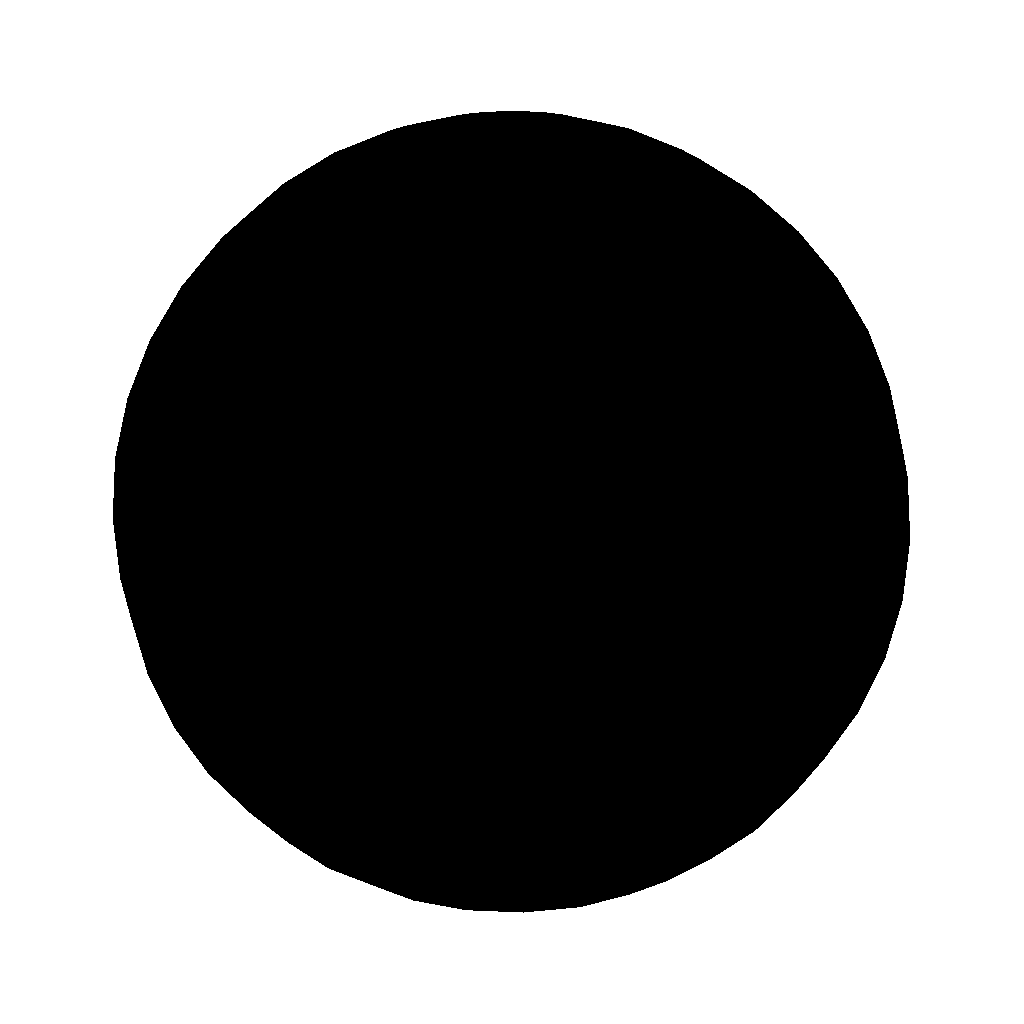
<metadata>
{"format":"obj","ext":"obj","renderer":"f3d","projection":"perspective","resolution":1024,"background":"white","views":[{"elev":16.1,"azim":122.4,"up":"+Z"}]}
</metadata>
<code>
v  0 0 -0.025
v  -0.003719 -0.001209 -0.02469
v  -0.003911 0 -0.02469
v  -0.003164 -0.002299 -0.02469
v  -0.002299 -0.003164 -0.02469
v  -0.001209 -0.003719 -0.02469
v  2.395e-19 -0.003911 -0.02469
v  0.001209 -0.003719 -0.02469
v  0.002299 -0.003164 -0.02469
v  0.003164 -0.002299 -0.02469
v  0.003719 -0.001209 -0.02469
v  0.003911 0 -0.02469
v  0.003719 0.001209 -0.02469
v  0.003164 0.002299 -0.02469
v  0.002299 0.003164 -0.02469
v  0.001209 0.003719 -0.02469
v  2.395e-19 0.003911 -0.02469
v  -0.001209 0.003719 -0.02469
v  -0.002299 0.003164 -0.02469
v  -0.003164 0.002299 -0.02469
v  -0.003719 0.001209 -0.02469
v  -0.007347 -0.002387 -0.02378
v  -0.007725 0 -0.02378
v  -0.00625 -0.004541 -0.02378
v  -0.004541 -0.00625 -0.02378
v  -0.002387 -0.007347 -0.02378
v  4.73e-19 -0.007725 -0.02378
v  0.002387 -0.007347 -0.02378
v  0.004541 -0.00625 -0.02378
v  0.00625 -0.004541 -0.02378
v  0.007347 -0.002387 -0.02378
v  0.007725 0 -0.02378
v  0.007347 0.002387 -0.02378
v  0.00625 0.004541 -0.02378
v  0.004541 0.00625 -0.02378
v  0.002387 0.007347 -0.02378
v  4.73e-19 0.007725 -0.02378
v  -0.002387 0.007347 -0.02378
v  -0.004541 0.00625 -0.02378
v  -0.00625 0.004541 -0.02378
v  -0.007347 0.002387 -0.02378
v  -0.01079 -0.003507 -0.02228
v  -0.01135 0 -0.02228
v  -0.009182 -0.006671 -0.02228
v  -0.006671 -0.009182 -0.02228
v  -0.003507 -0.01079 -0.02228
v  6.95e-19 -0.01135 -0.02228
v  0.003507 -0.01079 -0.02228
v  0.006671 -0.009182 -0.02228
v  0.009182 -0.006671 -0.02228
v  0.01079 -0.003507 -0.02228
v  0.01135 0 -0.02228
v  0.01079 0.003507 -0.02228
v  0.009182 0.006671 -0.02228
v  0.006671 0.009182 -0.02228
v  0.003507 0.01079 -0.02228
v  6.95e-19 0.01135 -0.02228
v  -0.003507 0.01079 -0.02228
v  -0.006671 0.009182 -0.02228
v  -0.009182 0.006671 -0.02228
v  -0.01079 0.003507 -0.02228
v  -0.01398 -0.004541 -0.02023
v  -0.01469 0 -0.02023
v  -0.01189 -0.008637 -0.02023
v  -0.008637 -0.01189 -0.02023
v  -0.004541 -0.01398 -0.02023
v  8.998e-19 -0.01469 -0.02023
v  0.004541 -0.01398 -0.02023
v  0.008637 -0.01189 -0.02023
v  0.01189 -0.008637 -0.02023
v  0.01398 -0.004541 -0.02023
v  0.01469 0 -0.02023
v  0.01398 0.004541 -0.02023
v  0.01189 0.008637 -0.02023
v  0.008637 0.01189 -0.02023
v  0.004541 0.01398 -0.02023
v  8.998e-19 0.01469 -0.02023
v  -0.004541 0.01398 -0.02023
v  -0.008637 0.01189 -0.02023
v  -0.01189 0.008637 -0.02023
v  -0.01398 0.004541 -0.02023
v  -0.01681 -0.005463 -0.01768
v  -0.01768 0 -0.01768
v  -0.0143 -0.01039 -0.01768
v  -0.01039 -0.0143 -0.01768
v  -0.005463 -0.01681 -0.01768
v  1.082e-18 -0.01768 -0.01768
v  0.005463 -0.01681 -0.01768
v  0.01039 -0.0143 -0.01768
v  0.0143 -0.01039 -0.01768
v  0.01681 -0.005463 -0.01768
v  0.01768 0 -0.01768
v  0.01681 0.005463 -0.01768
v  0.0143 0.01039 -0.01768
v  0.01039 0.0143 -0.01768
v  0.005463 0.01681 -0.01768
v  1.082e-18 0.01768 -0.01768
v  -0.005463 0.01681 -0.01768
v  -0.01039 0.0143 -0.01768
v  -0.0143 0.01039 -0.01768
v  -0.01681 0.005463 -0.01768
v  -0.01924 -0.00625 -0.01469
v  -0.02023 0 -0.01469
v  -0.01636 -0.01189 -0.01469
v  -0.01189 -0.01636 -0.01469
v  -0.00625 -0.01924 -0.01469
v  1.238e-18 -0.02023 -0.01469
v  0.00625 -0.01924 -0.01469
v  0.01189 -0.01636 -0.01469
v  0.01636 -0.01189 -0.01469
v  0.01924 -0.00625 -0.01469
v  0.02023 0 -0.01469
v  0.01924 0.00625 -0.01469
v  0.01636 0.01189 -0.01469
v  0.01189 0.01636 -0.01469
v  0.00625 0.01924 -0.01469
v  1.238e-18 0.02023 -0.01469
v  -0.00625 0.01924 -0.01469
v  -0.01189 0.01636 -0.01469
v  -0.01636 0.01189 -0.01469
v  -0.01924 0.00625 -0.01469
v  -0.02118 -0.006883 -0.01135
v  -0.02228 0 -0.01135
v  -0.01802 -0.01309 -0.01135
v  -0.01309 -0.01802 -0.01135
v  -0.006883 -0.02118 -0.01135
v  1.364e-18 -0.02228 -0.01135
v  0.006883 -0.02118 -0.01135
v  0.01309 -0.01802 -0.01135
v  0.01802 -0.01309 -0.01135
v  0.02118 -0.006883 -0.01135
v  0.02228 0 -0.01135
v  0.02118 0.006883 -0.01135
v  0.01802 0.01309 -0.01135
v  0.01309 0.01802 -0.01135
v  0.006883 0.02118 -0.01135
v  1.364e-18 0.02228 -0.01135
v  -0.006883 0.02118 -0.01135
v  -0.01309 0.01802 -0.01135
v  -0.01802 0.01309 -0.01135
v  -0.02118 0.006883 -0.01135
v  -0.02261 -0.007347 -0.007725
v  -0.02378 0 -0.007725
v  -0.01924 -0.01398 -0.007725
v  -0.01398 -0.01924 -0.007725
v  -0.007347 -0.02261 -0.007725
v  1.456e-18 -0.02378 -0.007725
v  0.007347 -0.02261 -0.007725
v  0.01398 -0.01924 -0.007725
v  0.01924 -0.01398 -0.007725
v  0.02261 -0.007347 -0.007725
v  0.02378 0 -0.007725
v  0.02261 0.007347 -0.007725
v  0.01924 0.01398 -0.007725
v  0.01398 0.01924 -0.007725
v  0.007347 0.02261 -0.007725
v  1.456e-18 0.02378 -0.007725
v  -0.007347 0.02261 -0.007725
v  -0.01398 0.01924 -0.007725
v  -0.01924 0.01398 -0.007725
v  -0.02261 0.007347 -0.007725
v  -0.02348 -0.00763 -0.003911
v  -0.02469 0 -0.003911
v  -0.01998 -0.01451 -0.003911
v  -0.01451 -0.01998 -0.003911
v  -0.00763 -0.02348 -0.003911
v  1.512e-18 -0.02469 -0.003911
v  0.00763 -0.02348 -0.003911
v  0.01451 -0.01998 -0.003911
v  0.01998 -0.01451 -0.003911
v  0.02348 -0.00763 -0.003911
v  0.02469 0 -0.003911
v  0.02348 0.00763 -0.003911
v  0.01998 0.01451 -0.003911
v  0.01451 0.01998 -0.003911
v  0.00763 0.02348 -0.003911
v  1.512e-18 0.02469 -0.003911
v  -0.00763 0.02348 -0.003911
v  -0.01451 0.01998 -0.003911
v  -0.01998 0.01451 -0.003911
v  -0.02348 0.00763 -0.003911
v  -0.02378 -0.007725 0
v  -0.025 0 0
v  -0.02023 -0.01469 0
v  -0.01469 -0.02023 0
v  -0.007725 -0.02378 0
v  1.531e-18 -0.025 0
v  0.007725 -0.02378 0
v  0.01469 -0.02023 0
v  0.02023 -0.01469 0
v  0.02378 -0.007725 0
v  0.025 0 0
v  0.02378 0.007725 0
v  0.02023 0.01469 0
v  0.01469 0.02023 0
v  0.007725 0.02378 0
v  1.531e-18 0.025 0
v  -0.007725 0.02378 0
v  -0.01469 0.02023 0
v  -0.02023 0.01469 0
v  -0.02378 0.007725 0
v  -0.02348 -0.00763 0.003911
v  -0.02469 0 0.003911
v  -0.01998 -0.01451 0.003911
v  -0.01451 -0.01998 0.003911
v  -0.00763 -0.02348 0.003911
v  1.512e-18 -0.02469 0.003911
v  0.00763 -0.02348 0.003911
v  0.01451 -0.01998 0.003911
v  0.01998 -0.01451 0.003911
v  0.02348 -0.00763 0.003911
v  0.02469 0 0.003911
v  0.02348 0.00763 0.003911
v  0.01998 0.01451 0.003911
v  0.01451 0.01998 0.003911
v  0.00763 0.02348 0.003911
v  1.512e-18 0.02469 0.003911
v  -0.00763 0.02348 0.003911
v  -0.01451 0.01998 0.003911
v  -0.01998 0.01451 0.003911
v  -0.02348 0.00763 0.003911
v  -0.02261 -0.007347 0.007725
v  -0.02378 0 0.007725
v  -0.01924 -0.01398 0.007725
v  -0.01398 -0.01924 0.007725
v  -0.007347 -0.02261 0.007725
v  1.456e-18 -0.02378 0.007725
v  0.007347 -0.02261 0.007725
v  0.01398 -0.01924 0.007725
v  0.01924 -0.01398 0.007725
v  0.02261 -0.007347 0.007725
v  0.02378 0 0.007725
v  0.02261 0.007347 0.007725
v  0.01924 0.01398 0.007725
v  0.01398 0.01924 0.007725
v  0.007347 0.02261 0.007725
v  1.456e-18 0.02378 0.007725
v  -0.007347 0.02261 0.007725
v  -0.01398 0.01924 0.007725
v  -0.01924 0.01398 0.007725
v  -0.02261 0.007347 0.007725
v  -0.02118 -0.006883 0.01135
v  -0.02228 0 0.01135
v  -0.01802 -0.01309 0.01135
v  -0.01309 -0.01802 0.01135
v  -0.006883 -0.02118 0.01135
v  1.364e-18 -0.02228 0.01135
v  0.006883 -0.02118 0.01135
v  0.01309 -0.01802 0.01135
v  0.01802 -0.01309 0.01135
v  0.02118 -0.006883 0.01135
v  0.02228 0 0.01135
v  0.02118 0.006883 0.01135
v  0.01802 0.01309 0.01135
v  0.01309 0.01802 0.01135
v  0.006883 0.02118 0.01135
v  1.364e-18 0.02228 0.01135
v  -0.006883 0.02118 0.01135
v  -0.01309 0.01802 0.01135
v  -0.01802 0.01309 0.01135
v  -0.02118 0.006883 0.01135
v  -0.01924 -0.00625 0.01469
v  -0.02023 0 0.01469
v  -0.01636 -0.01189 0.01469
v  -0.01189 -0.01636 0.01469
v  -0.00625 -0.01924 0.01469
v  1.238e-18 -0.02023 0.01469
v  0.00625 -0.01924 0.01469
v  0.01189 -0.01636 0.01469
v  0.01636 -0.01189 0.01469
v  0.01924 -0.00625 0.01469
v  0.02023 0 0.01469
v  0.01924 0.00625 0.01469
v  0.01636 0.01189 0.01469
v  0.01189 0.01636 0.01469
v  0.00625 0.01924 0.01469
v  1.238e-18 0.02023 0.01469
v  -0.00625 0.01924 0.01469
v  -0.01189 0.01636 0.01469
v  -0.01636 0.01189 0.01469
v  -0.01924 0.00625 0.01469
v  -0.01681 -0.005463 0.01768
v  -0.01768 0 0.01768
v  -0.0143 -0.01039 0.01768
v  -0.01039 -0.0143 0.01768
v  -0.005463 -0.01681 0.01768
v  1.082e-18 -0.01768 0.01768
v  0.005463 -0.01681 0.01768
v  0.01039 -0.0143 0.01768
v  0.0143 -0.01039 0.01768
v  0.01681 -0.005463 0.01768
v  0.01768 0 0.01768
v  0.01681 0.005463 0.01768
v  0.0143 0.01039 0.01768
v  0.01039 0.0143 0.01768
v  0.005463 0.01681 0.01768
v  1.082e-18 0.01768 0.01768
v  -0.005463 0.01681 0.01768
v  -0.01039 0.0143 0.01768
v  -0.0143 0.01039 0.01768
v  -0.01681 0.005463 0.01768
v  -0.01398 -0.004541 0.02023
v  -0.01469 0 0.02023
v  -0.01189 -0.008637 0.02023
v  -0.008637 -0.01189 0.02023
v  -0.004541 -0.01398 0.02023
v  8.998e-19 -0.01469 0.02023
v  0.004541 -0.01398 0.02023
v  0.008637 -0.01189 0.02023
v  0.01189 -0.008637 0.02023
v  0.01398 -0.004541 0.02023
v  0.01469 0 0.02023
v  0.01398 0.004541 0.02023
v  0.01189 0.008637 0.02023
v  0.008637 0.01189 0.02023
v  0.004541 0.01398 0.02023
v  8.998e-19 0.01469 0.02023
v  -0.004541 0.01398 0.02023
v  -0.008637 0.01189 0.02023
v  -0.01189 0.008637 0.02023
v  -0.01398 0.004541 0.02023
v  -0.01079 -0.003507 0.02228
v  -0.01135 0 0.02228
v  -0.009182 -0.006671 0.02228
v  -0.006671 -0.009182 0.02228
v  -0.003507 -0.01079 0.02228
v  6.95e-19 -0.01135 0.02228
v  0.003507 -0.01079 0.02228
v  0.006671 -0.009182 0.02228
v  0.009182 -0.006671 0.02228
v  0.01079 -0.003507 0.02228
v  0.01135 0 0.02228
v  0.01079 0.003507 0.02228
v  0.009182 0.006671 0.02228
v  0.006671 0.009182 0.02228
v  0.003507 0.01079 0.02228
v  6.95e-19 0.01135 0.02228
v  -0.003507 0.01079 0.02228
v  -0.006671 0.009182 0.02228
v  -0.009182 0.006671 0.02228
v  -0.01079 0.003507 0.02228
v  -0.007347 -0.002387 0.02378
v  -0.007725 0 0.02378
v  -0.00625 -0.004541 0.02378
v  -0.004541 -0.00625 0.02378
v  -0.002387 -0.007347 0.02378
v  4.73e-19 -0.007725 0.02378
v  0.002387 -0.007347 0.02378
v  0.004541 -0.00625 0.02378
v  0.00625 -0.004541 0.02378
v  0.007347 -0.002387 0.02378
v  0.007725 0 0.02378
v  0.007347 0.002387 0.02378
v  0.00625 0.004541 0.02378
v  0.004541 0.00625 0.02378
v  0.002387 0.007347 0.02378
v  4.73e-19 0.007725 0.02378
v  -0.002387 0.007347 0.02378
v  -0.004541 0.00625 0.02378
v  -0.00625 0.004541 0.02378
v  -0.007347 0.002387 0.02378
v  -0.003719 -0.001209 0.02469
v  -0.003911 0 0.02469
v  -0.003164 -0.002299 0.02469
v  -0.002299 -0.003164 0.02469
v  -0.001209 -0.003719 0.02469
v  2.395e-19 -0.003911 0.02469
v  0.001209 -0.003719 0.02469
v  0.002299 -0.003164 0.02469
v  0.003164 -0.002299 0.02469
v  0.003719 -0.001209 0.02469
v  0.003911 0 0.02469
v  0.003719 0.001209 0.02469
v  0.003164 0.002299 0.02469
v  0.002299 0.003164 0.02469
v  0.001209 0.003719 0.02469
v  2.395e-19 0.003911 0.02469
v  -0.001209 0.003719 0.02469
v  -0.002299 0.003164 0.02469
v  -0.003164 0.002299 0.02469
v  -0.003719 0.001209 0.02469
v  0 0 0.025
g <STL_BINARY>
f 1 1 2
f 2 3 1
f 1 1 4
f 4 2 1
f 1 1 5
f 5 4 1
f 1 1 6
f 6 5 1
f 1 1 7
f 7 6 1
f 1 1 8
f 8 7 1
f 1 1 9
f 9 8 1
f 1 1 10
f 10 9 1
f 1 1 11
f 11 10 1
f 1 1 12
f 12 11 1
f 1 1 13
f 13 12 1
f 1 1 14
f 14 13 1
f 1 1 15
f 15 14 1
f 1 1 16
f 16 15 1
f 1 1 17
f 17 16 1
f 1 1 18
f 18 17 1
f 1 1 19
f 19 18 1
f 1 1 20
f 20 19 1
f 1 1 21
f 21 20 1
f 1 1 3
f 3 21 1
f 3 2 22
f 22 23 3
f 2 4 24
f 24 22 2
f 4 5 25
f 25 24 4
f 5 6 26
f 26 25 5
f 6 7 27
f 27 26 6
f 7 8 28
f 28 27 7
f 8 9 29
f 29 28 8
f 9 10 30
f 30 29 9
f 10 11 31
f 31 30 10
f 11 12 32
f 32 31 11
f 12 13 33
f 33 32 12
f 13 14 34
f 34 33 13
f 14 15 35
f 35 34 14
f 15 16 36
f 36 35 15
f 16 17 37
f 37 36 16
f 17 18 38
f 38 37 17
f 18 19 39
f 39 38 18
f 19 20 40
f 40 39 19
f 20 21 41
f 41 40 20
f 21 3 23
f 23 41 21
f 23 22 42
f 42 43 23
f 22 24 44
f 44 42 22
f 24 25 45
f 45 44 24
f 25 26 46
f 46 45 25
f 26 27 47
f 47 46 26
f 27 28 48
f 48 47 27
f 28 29 49
f 49 48 28
f 29 30 50
f 50 49 29
f 30 31 51
f 51 50 30
f 31 32 52
f 52 51 31
f 32 33 53
f 53 52 32
f 33 34 54
f 54 53 33
f 34 35 55
f 55 54 34
f 35 36 56
f 56 55 35
f 36 37 57
f 57 56 36
f 37 38 58
f 58 57 37
f 38 39 59
f 59 58 38
f 39 40 60
f 60 59 39
f 40 41 61
f 61 60 40
f 41 23 43
f 43 61 41
f 43 42 62
f 62 63 43
f 42 44 64
f 64 62 42
f 44 45 65
f 65 64 44
f 45 46 66
f 66 65 45
f 46 47 67
f 67 66 46
f 47 48 68
f 68 67 47
f 48 49 69
f 69 68 48
f 49 50 70
f 70 69 49
f 50 51 71
f 71 70 50
f 51 52 72
f 72 71 51
f 52 53 73
f 73 72 52
f 53 54 74
f 74 73 53
f 54 55 75
f 75 74 54
f 55 56 76
f 76 75 55
f 56 57 77
f 77 76 56
f 57 58 78
f 78 77 57
f 58 59 79
f 79 78 58
f 59 60 80
f 80 79 59
f 60 61 81
f 81 80 60
f 61 43 63
f 63 81 61
f 63 62 82
f 82 83 63
f 62 64 84
f 84 82 62
f 64 65 85
f 85 84 64
f 65 66 86
f 86 85 65
f 66 67 87
f 87 86 66
f 67 68 88
f 88 87 67
f 68 69 89
f 89 88 68
f 69 70 90
f 90 89 69
f 70 71 91
f 91 90 70
f 71 72 92
f 92 91 71
f 72 73 93
f 93 92 72
f 73 74 94
f 94 93 73
f 74 75 95
f 95 94 74
f 75 76 96
f 96 95 75
f 76 77 97
f 97 96 76
f 77 78 98
f 98 97 77
f 78 79 99
f 99 98 78
f 79 80 100
f 100 99 79
f 80 81 101
f 101 100 80
f 81 63 83
f 83 101 81
f 83 82 102
f 102 103 83
f 82 84 104
f 104 102 82
f 84 85 105
f 105 104 84
f 85 86 106
f 106 105 85
f 86 87 107
f 107 106 86
f 87 88 108
f 108 107 87
f 88 89 109
f 109 108 88
f 89 90 110
f 110 109 89
f 90 91 111
f 111 110 90
f 91 92 112
f 112 111 91
f 92 93 113
f 113 112 92
f 93 94 114
f 114 113 93
f 94 95 115
f 115 114 94
f 95 96 116
f 116 115 95
f 96 97 117
f 117 116 96
f 97 98 118
f 118 117 97
f 98 99 119
f 119 118 98
f 99 100 120
f 120 119 99
f 100 101 121
f 121 120 100
f 101 83 103
f 103 121 101
f 103 102 122
f 122 123 103
f 102 104 124
f 124 122 102
f 104 105 125
f 125 124 104
f 105 106 126
f 126 125 105
f 106 107 127
f 127 126 106
f 107 108 128
f 128 127 107
f 108 109 129
f 129 128 108
f 109 110 130
f 130 129 109
f 110 111 131
f 131 130 110
f 111 112 132
f 132 131 111
f 112 113 133
f 133 132 112
f 113 114 134
f 134 133 113
f 114 115 135
f 135 134 114
f 115 116 136
f 136 135 115
f 116 117 137
f 137 136 116
f 117 118 138
f 138 137 117
f 118 119 139
f 139 138 118
f 119 120 140
f 140 139 119
f 120 121 141
f 141 140 120
f 121 103 123
f 123 141 121
f 123 122 142
f 142 143 123
f 122 124 144
f 144 142 122
f 124 125 145
f 145 144 124
f 125 126 146
f 146 145 125
f 126 127 147
f 147 146 126
f 127 128 148
f 148 147 127
f 128 129 149
f 149 148 128
f 129 130 150
f 150 149 129
f 130 131 151
f 151 150 130
f 131 132 152
f 152 151 131
f 132 133 153
f 153 152 132
f 133 134 154
f 154 153 133
f 134 135 155
f 155 154 134
f 135 136 156
f 156 155 135
f 136 137 157
f 157 156 136
f 137 138 158
f 158 157 137
f 138 139 159
f 159 158 138
f 139 140 160
f 160 159 139
f 140 141 161
f 161 160 140
f 141 123 143
f 143 161 141
f 143 142 162
f 162 163 143
f 142 144 164
f 164 162 142
f 144 145 165
f 165 164 144
f 145 146 166
f 166 165 145
f 146 147 167
f 167 166 146
f 147 148 168
f 168 167 147
f 148 149 169
f 169 168 148
f 149 150 170
f 170 169 149
f 150 151 171
f 171 170 150
f 151 152 172
f 172 171 151
f 152 153 173
f 173 172 152
f 153 154 174
f 174 173 153
f 154 155 175
f 175 174 154
f 155 156 176
f 176 175 155
f 156 157 177
f 177 176 156
f 157 158 178
f 178 177 157
f 158 159 179
f 179 178 158
f 159 160 180
f 180 179 159
f 160 161 181
f 181 180 160
f 161 143 163
f 163 181 161
f 163 162 182
f 182 183 163
f 162 164 184
f 184 182 162
f 164 165 185
f 185 184 164
f 165 166 186
f 186 185 165
f 166 167 187
f 187 186 166
f 167 168 188
f 188 187 167
f 168 169 189
f 189 188 168
f 169 170 190
f 190 189 169
f 170 171 191
f 191 190 170
f 171 172 192
f 192 191 171
f 172 173 193
f 193 192 172
f 173 174 194
f 194 193 173
f 174 175 195
f 195 194 174
f 175 176 196
f 196 195 175
f 176 177 197
f 197 196 176
f 177 178 198
f 198 197 177
f 178 179 199
f 199 198 178
f 179 180 200
f 200 199 179
f 180 181 201
f 201 200 180
f 181 163 183
f 183 201 181
f 183 182 202
f 202 203 183
f 182 184 204
f 204 202 182
f 184 185 205
f 205 204 184
f 185 186 206
f 206 205 185
f 186 187 207
f 207 206 186
f 187 188 208
f 208 207 187
f 188 189 209
f 209 208 188
f 189 190 210
f 210 209 189
f 190 191 211
f 211 210 190
f 191 192 212
f 212 211 191
f 192 193 213
f 213 212 192
f 193 194 214
f 214 213 193
f 194 195 215
f 215 214 194
f 195 196 216
f 216 215 195
f 196 197 217
f 217 216 196
f 197 198 218
f 218 217 197
f 198 199 219
f 219 218 198
f 199 200 220
f 220 219 199
f 200 201 221
f 221 220 200
f 201 183 203
f 203 221 201
f 203 202 222
f 222 223 203
f 202 204 224
f 224 222 202
f 204 205 225
f 225 224 204
f 205 206 226
f 226 225 205
f 206 207 227
f 227 226 206
f 207 208 228
f 228 227 207
f 208 209 229
f 229 228 208
f 209 210 230
f 230 229 209
f 210 211 231
f 231 230 210
f 211 212 232
f 232 231 211
f 212 213 233
f 233 232 212
f 213 214 234
f 234 233 213
f 214 215 235
f 235 234 214
f 215 216 236
f 236 235 215
f 216 217 237
f 237 236 216
f 217 218 238
f 238 237 217
f 218 219 239
f 239 238 218
f 219 220 240
f 240 239 219
f 220 221 241
f 241 240 220
f 221 203 223
f 223 241 221
f 223 222 242
f 242 243 223
f 222 224 244
f 244 242 222
f 224 225 245
f 245 244 224
f 225 226 246
f 246 245 225
f 226 227 247
f 247 246 226
f 227 228 248
f 248 247 227
f 228 229 249
f 249 248 228
f 229 230 250
f 250 249 229
f 230 231 251
f 251 250 230
f 231 232 252
f 252 251 231
f 232 233 253
f 253 252 232
f 233 234 254
f 254 253 233
f 234 235 255
f 255 254 234
f 235 236 256
f 256 255 235
f 236 237 257
f 257 256 236
f 237 238 258
f 258 257 237
f 238 239 259
f 259 258 238
f 239 240 260
f 260 259 239
f 240 241 261
f 261 260 240
f 241 223 243
f 243 261 241
f 243 242 262
f 262 263 243
f 242 244 264
f 264 262 242
f 244 245 265
f 265 264 244
f 245 246 266
f 266 265 245
f 246 247 267
f 267 266 246
f 247 248 268
f 268 267 247
f 248 249 269
f 269 268 248
f 249 250 270
f 270 269 249
f 250 251 271
f 271 270 250
f 251 252 272
f 272 271 251
f 252 253 273
f 273 272 252
f 253 254 274
f 274 273 253
f 254 255 275
f 275 274 254
f 255 256 276
f 276 275 255
f 256 257 277
f 277 276 256
f 257 258 278
f 278 277 257
f 258 259 279
f 279 278 258
f 259 260 280
f 280 279 259
f 260 261 281
f 281 280 260
f 261 243 263
f 263 281 261
f 263 262 282
f 282 283 263
f 262 264 284
f 284 282 262
f 264 265 285
f 285 284 264
f 265 266 286
f 286 285 265
f 266 267 287
f 287 286 266
f 267 268 288
f 288 287 267
f 268 269 289
f 289 288 268
f 269 270 290
f 290 289 269
f 270 271 291
f 291 290 270
f 271 272 292
f 292 291 271
f 272 273 293
f 293 292 272
f 273 274 294
f 294 293 273
f 274 275 295
f 295 294 274
f 275 276 296
f 296 295 275
f 276 277 297
f 297 296 276
f 277 278 298
f 298 297 277
f 278 279 299
f 299 298 278
f 279 280 300
f 300 299 279
f 280 281 301
f 301 300 280
f 281 263 283
f 283 301 281
f 283 282 302
f 302 303 283
f 282 284 304
f 304 302 282
f 284 285 305
f 305 304 284
f 285 286 306
f 306 305 285
f 286 287 307
f 307 306 286
f 287 288 308
f 308 307 287
f 288 289 309
f 309 308 288
f 289 290 310
f 310 309 289
f 290 291 311
f 311 310 290
f 291 292 312
f 312 311 291
f 292 293 313
f 313 312 292
f 293 294 314
f 314 313 293
f 294 295 315
f 315 314 294
f 295 296 316
f 316 315 295
f 296 297 317
f 317 316 296
f 297 298 318
f 318 317 297
f 298 299 319
f 319 318 298
f 299 300 320
f 320 319 299
f 300 301 321
f 321 320 300
f 301 283 303
f 303 321 301
f 303 302 322
f 322 323 303
f 302 304 324
f 324 322 302
f 304 305 325
f 325 324 304
f 305 306 326
f 326 325 305
f 306 307 327
f 327 326 306
f 307 308 328
f 328 327 307
f 308 309 329
f 329 328 308
f 309 310 330
f 330 329 309
f 310 311 331
f 331 330 310
f 311 312 332
f 332 331 311
f 312 313 333
f 333 332 312
f 313 314 334
f 334 333 313
f 314 315 335
f 335 334 314
f 315 316 336
f 336 335 315
f 316 317 337
f 337 336 316
f 317 318 338
f 338 337 317
f 318 319 339
f 339 338 318
f 319 320 340
f 340 339 319
f 320 321 341
f 341 340 320
f 321 303 323
f 323 341 321
f 323 322 342
f 342 343 323
f 322 324 344
f 344 342 322
f 324 325 345
f 345 344 324
f 325 326 346
f 346 345 325
f 326 327 347
f 347 346 326
f 327 328 348
f 348 347 327
f 328 329 349
f 349 348 328
f 329 330 350
f 350 349 329
f 330 331 351
f 351 350 330
f 331 332 352
f 352 351 331
f 332 333 353
f 353 352 332
f 333 334 354
f 354 353 333
f 334 335 355
f 355 354 334
f 335 336 356
f 356 355 335
f 336 337 357
f 357 356 336
f 337 338 358
f 358 357 337
f 338 339 359
f 359 358 338
f 339 340 360
f 360 359 339
f 340 341 361
f 361 360 340
f 341 323 343
f 343 361 341
f 343 342 362
f 362 363 343
f 342 344 364
f 364 362 342
f 344 345 365
f 365 364 344
f 345 346 366
f 366 365 345
f 346 347 367
f 367 366 346
f 347 348 368
f 368 367 347
f 348 349 369
f 369 368 348
f 349 350 370
f 370 369 349
f 350 351 371
f 371 370 350
f 351 352 372
f 372 371 351
f 352 353 373
f 373 372 352
f 353 354 374
f 374 373 353
f 354 355 375
f 375 374 354
f 355 356 376
f 376 375 355
f 356 357 377
f 377 376 356
f 357 358 378
f 378 377 357
f 358 359 379
f 379 378 358
f 359 360 380
f 380 379 359
f 360 361 381
f 381 380 360
f 361 343 363
f 363 381 361
f 363 362 382
f 382 382 363
f 362 364 382
f 382 382 362
f 364 365 382
f 382 382 364
f 365 366 382
f 382 382 365
f 366 367 382
f 382 382 366
f 367 368 382
f 382 382 367
f 368 369 382
f 382 382 368
f 369 370 382
f 382 382 369
f 370 371 382
f 382 382 370
f 371 372 382
f 382 382 371
f 372 373 382
f 382 382 372
f 373 374 382
f 382 382 373
f 374 375 382
f 382 382 374
f 375 376 382
f 382 382 375
f 376 377 382
f 382 382 376
f 377 378 382
f 382 382 377
f 378 379 382
f 382 382 378
f 379 380 382
f 382 382 379
f 380 381 382
f 382 382 380
f 381 363 382
f 382 382 381

</code>
